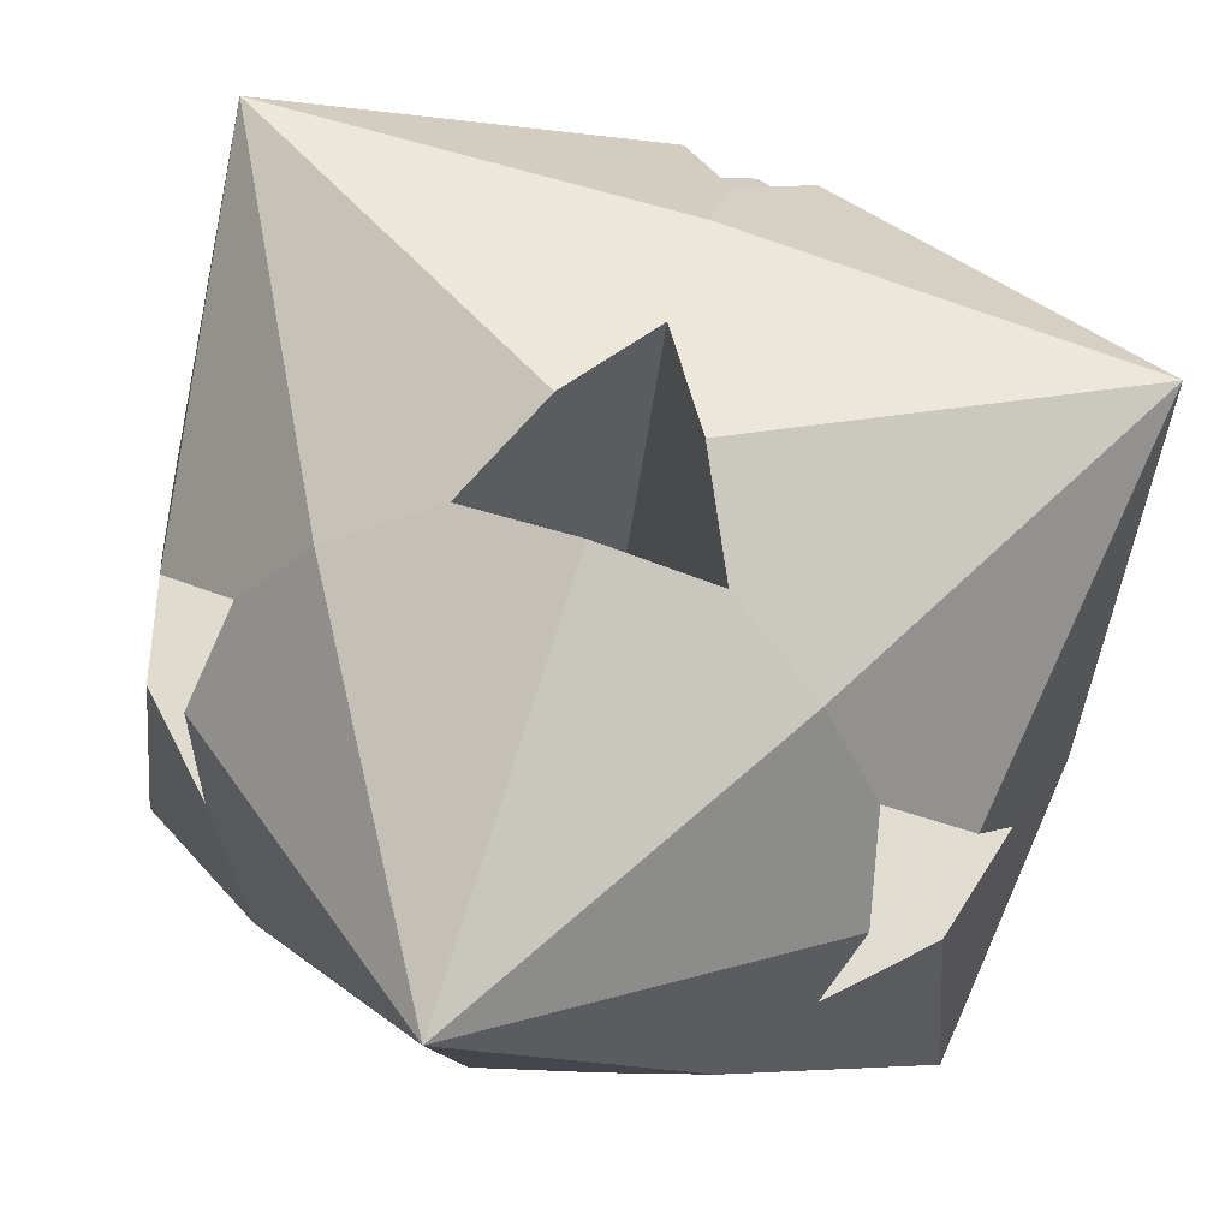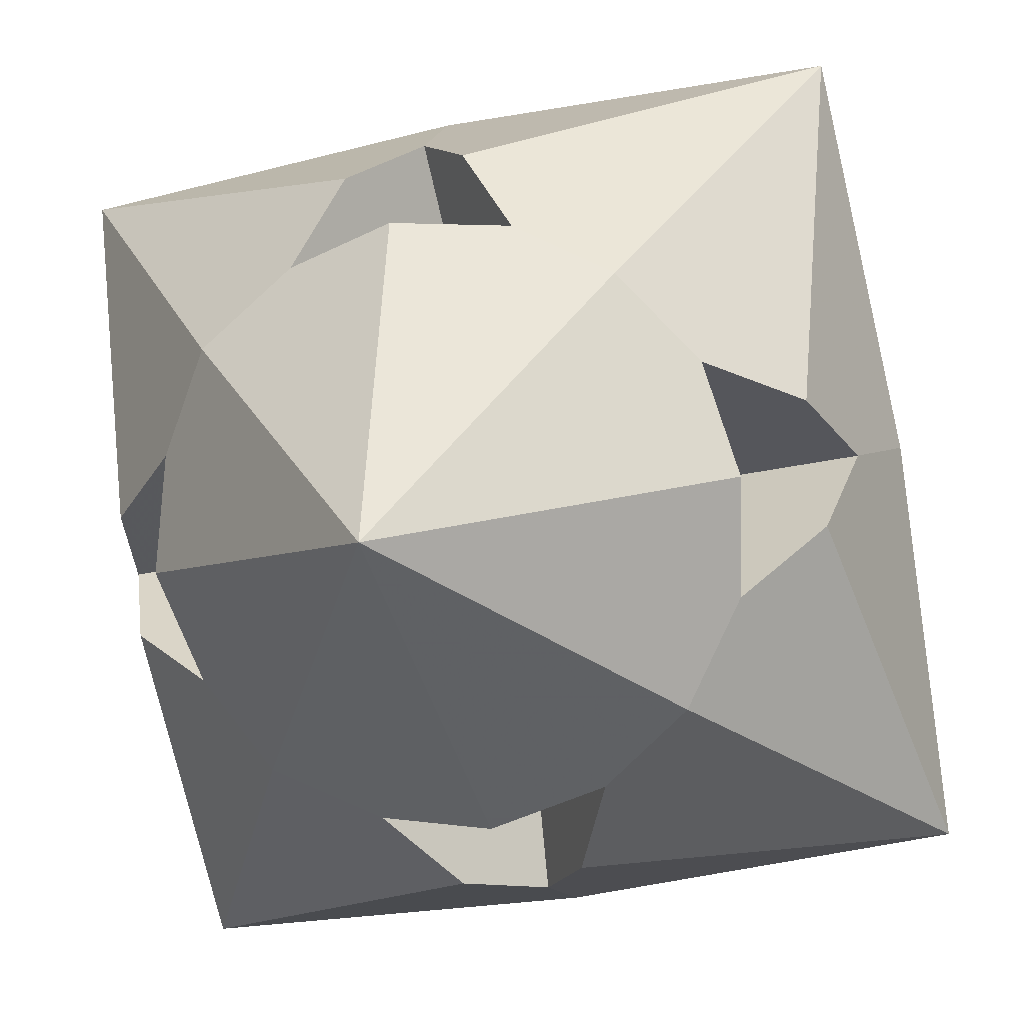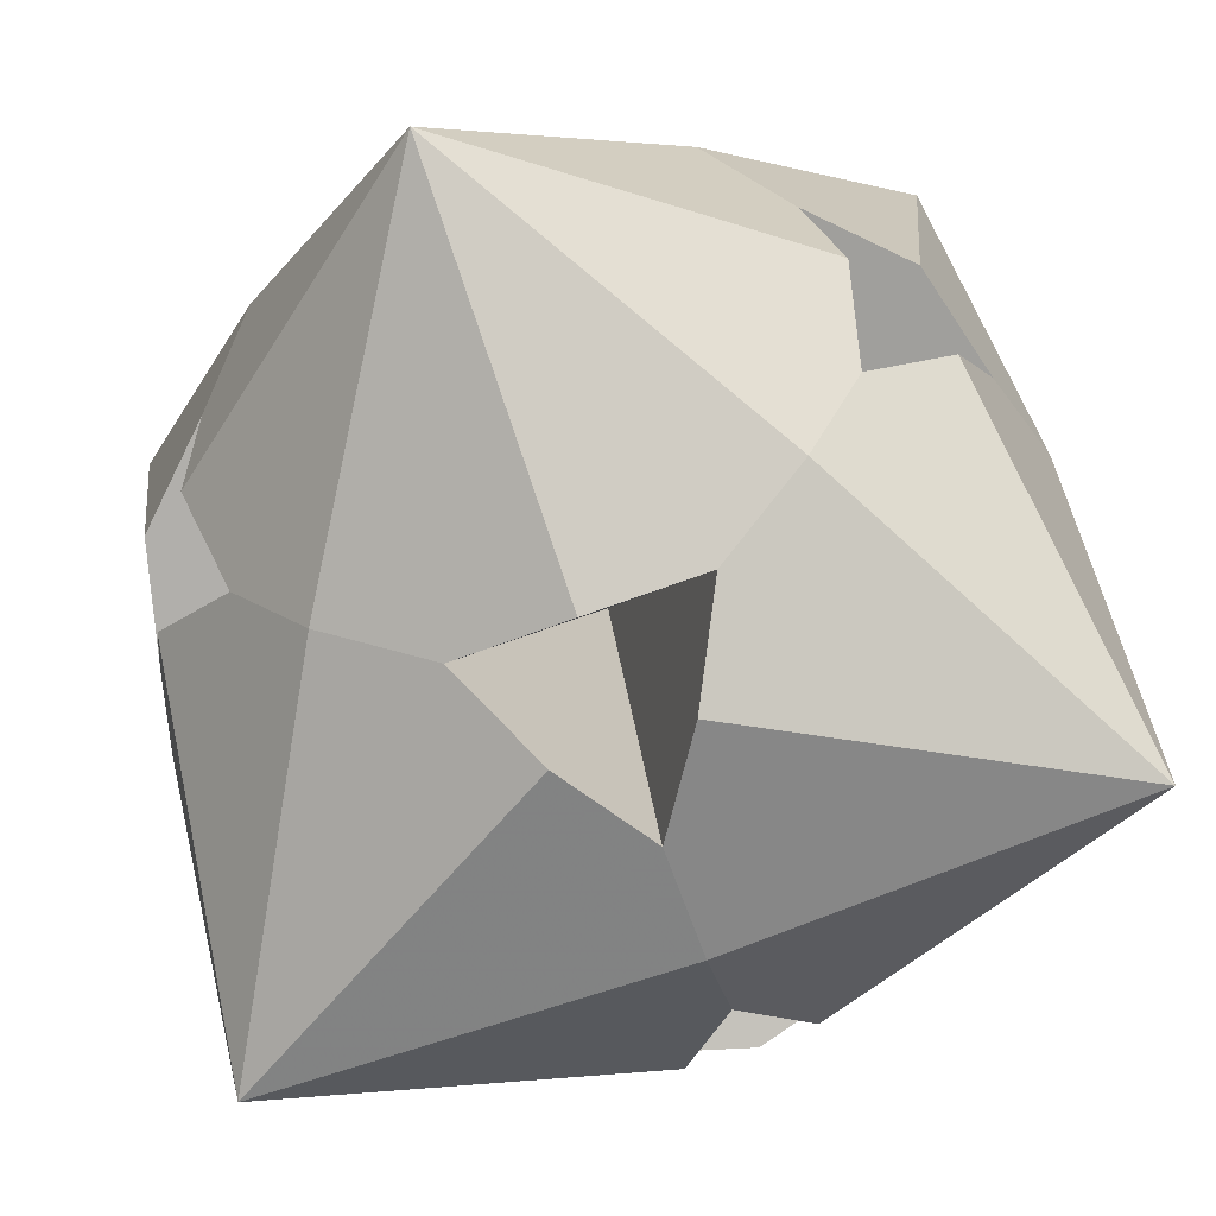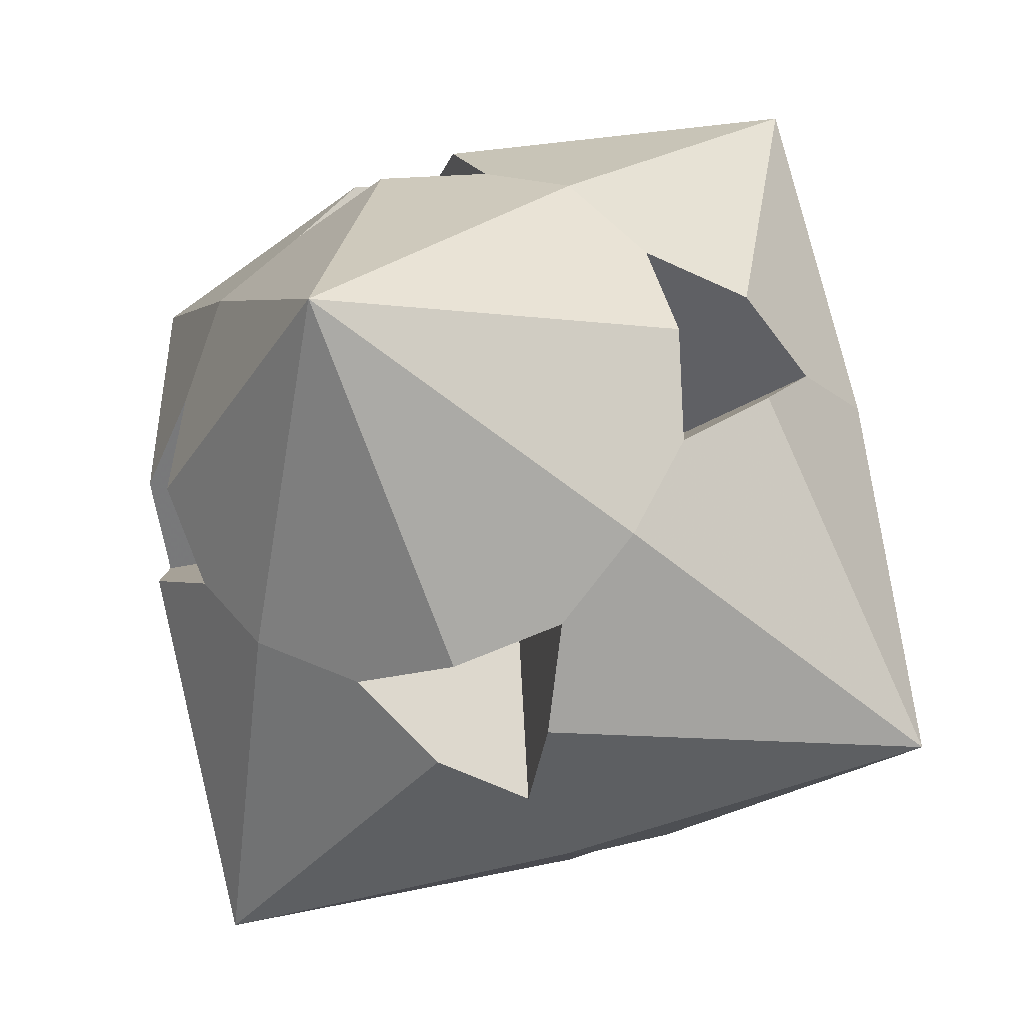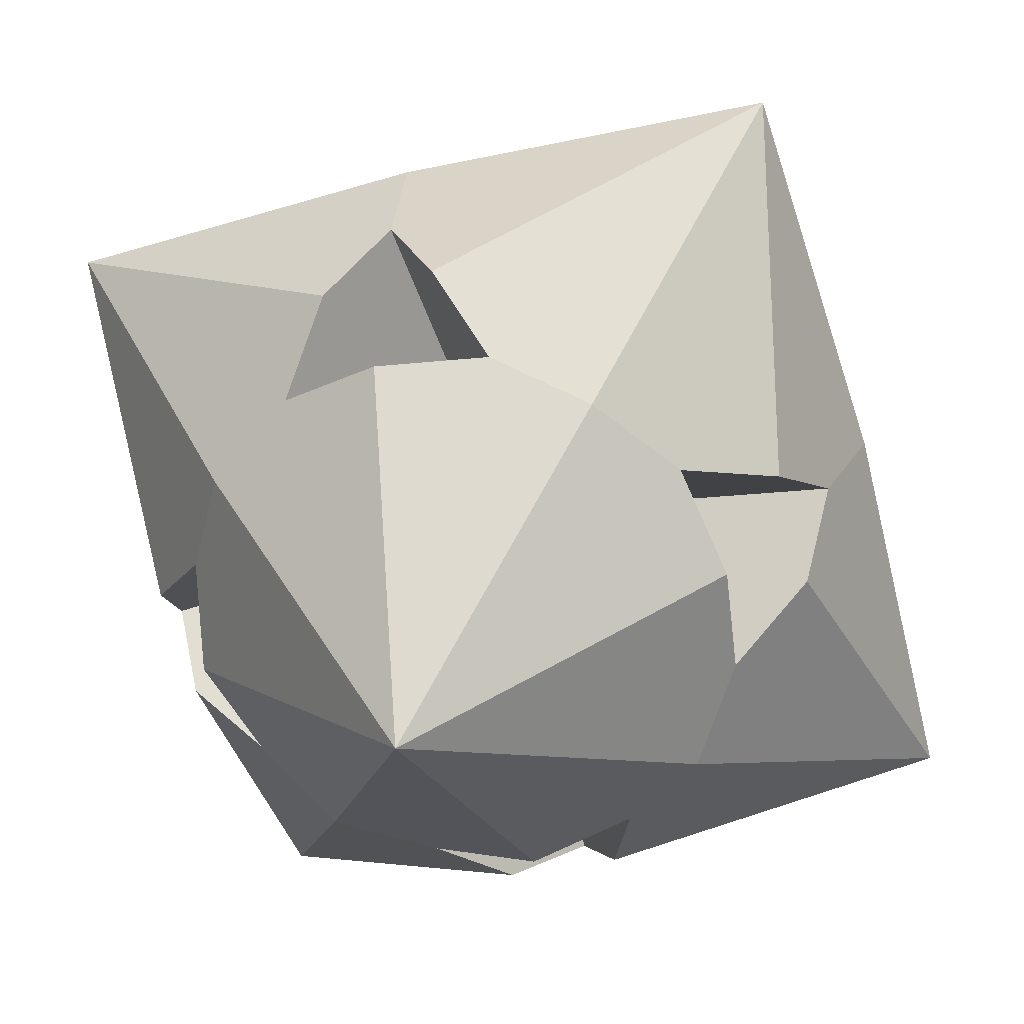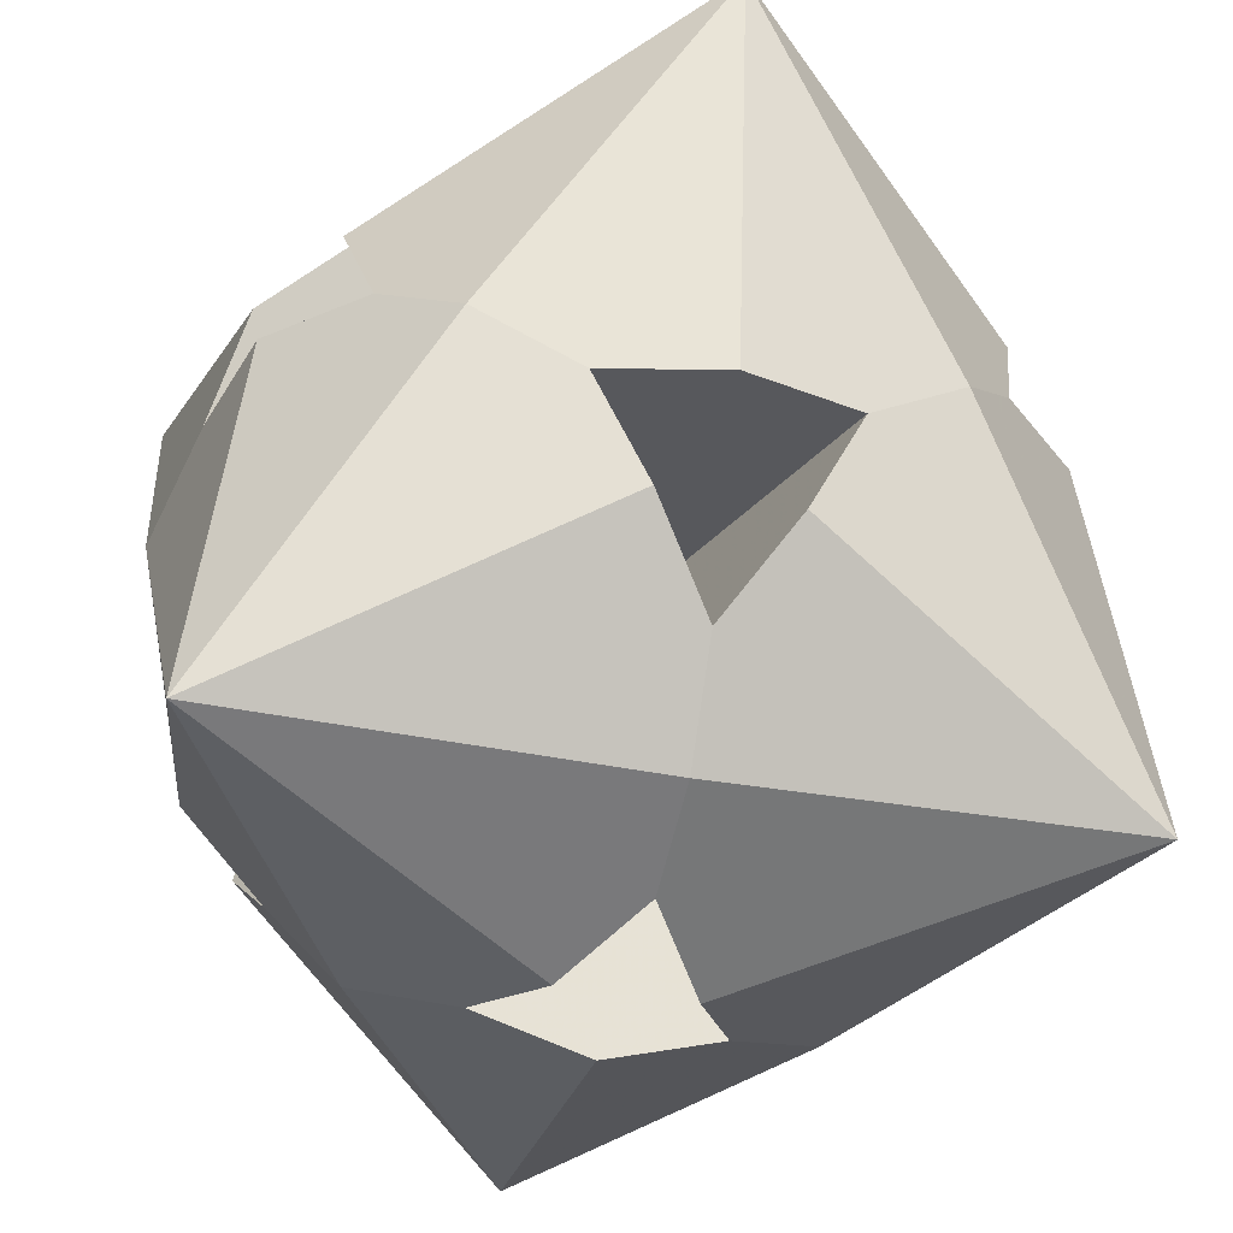
<metadata>
{"format":"obj","ext":"obj","renderer":"f3d","projection":"perspective","resolution":1024,"background":"white","views":[{"elev":72.7,"azim":-101.8,"up":"+Z"},{"elev":-33.7,"azim":-163.4,"up":"+Z"},{"elev":-79.8,"azim":-160.7,"up":"+Z"},{"elev":3.1,"azim":73.0,"up":"+Y"},{"elev":-32.4,"azim":19.9,"up":"+Y"},{"elev":-38.1,"azim":-13.5,"up":"+Z"}]}
</metadata>
<code>
v 0 -0.3246 -0.9459
v -0.1521 -0.08783 -1.024
v 0 -0.7836 -0.6213
v -0.1521 -0.936 -0.4241
v -0.2811 0.1623 -0.9459
v -0.5194 0.2999 -0.8481
v -0.2811 -0.9459 -0.1623
v -0.5194 -0.8996 0
v -0.6786 0.3918 -0.6213
v -0.8866 0.3362 -0.4241
v -0.6786 -0.7164 0.1623
v -0.8866 -0.5119 0.1757
v -0.9597 0.2295 -0.1623
v -1.039 0 0
v -0.9597 -0.2295 0.1623
v -0.9992 -0.5769 -0.8159
v 0 0 0
v 0 0.1757 -1.024
v -0.7345 0.5997 -0.4241
v 0.2811 0.1623 -0.9459
v 0.5194 0.2999 -0.8481
v -0.6786 0.7164 -0.1623
v -0.5194 0.8996 0
v 0.6786 0.3918 -0.6213
v 0.7345 0.5997 -0.4241
v -0.2811 0.9459 0.1623
v 0 1.024 0.1757
v 0.6786 0.7164 -0.1623
v 0.5194 0.8996 0
v 0.2811 0.9459 0.1623
v 0 1.154 -0.8159
v -0.8866 0.5119 -0.1757
v -0.8866 -0.3362 0.4241
v -0.6786 -0.3918 0.6213
v -0.5194 -0.2999 0.8481
v -0.1521 0.936 0.4241
v -0.2811 -0.1623 0.9459
v -0.1521 0.08783 1.024
v 0 0.7836 0.6213
v 0 0.5997 0.8481
v 0 0.3246 0.9459
v -0.9992 0.5769 0.8159
v -0.7345 -0.5997 0.4241
v 0 -1.024 -0.1757
v 0.2811 -0.9459 -0.1623
v 0.5194 -0.8996 0
v 0 -0.1757 1.024
v 0.6786 -0.7164 0.1623
v 0.7345 -0.5997 0.4241
v 0.2811 -0.1623 0.9459
v 0.5194 -0.2999 0.8481
v 0.6786 -0.3918 0.6213
v 0 -1.154 0.8159
v 0.1521 -0.936 -0.4241
v 0.1521 -0.08783 -1.024
v 0.8866 -0.5119 0.1757
v 0.8866 0.3362 -0.4241
v 0.9597 -0.2295 0.1623
v 1.039 0 0
v 0.9597 0.2295 -0.1623
v 0.9992 -0.5769 -0.8159
v 0.8866 0.5119 -0.1757
v 0.1521 0.936 0.4241
v 0.8866 -0.3362 0.4241
v 0.1521 0.08783 1.024
v 0.9992 0.5769 0.8159
v 0 0 0
v 0 0 0
v 0 0 0
v 0 0 0
v 0 0 0
v 0 0 0
v 0 0 0
v 0 -0.5997 -0.8481
f 2 67 1
f 67 2 5
f 10 68 9
f 68 10 13
f 12 69 15
f 69 12 11
f 4 70 7
f 70 4 3
f 12 14 16
f 14 12 15
f 4 8 16
f 8 4 7
f 2 74 16
f 74 2 1
f 10 6 16
f 6 10 9
f 8 12 16
f 12 8 11
f 3 16 74
f 16 3 4
f 6 2 16
f 2 6 5
f 14 10 16
f 10 14 13
f 20 5 18
f 5 20 67
f 24 28 71
f 28 24 25
f 72 27 26
f 27 72 30
f 22 9 68
f 9 22 19
f 27 29 31
f 29 27 30
f 19 23 31
f 23 19 22
f 31 5 6
f 5 31 18
f 31 24 21
f 24 31 25
f 23 27 31
f 27 23 26
f 9 31 6
f 31 9 19
f 21 18 31
f 18 21 20
f 29 25 31
f 25 29 28
f 32 68 13
f 68 32 22
f 26 39 72
f 39 26 36
f 73 38 37
f 38 73 41
f 34 15 69
f 15 34 33
f 38 40 42
f 40 38 41
f 35 33 34
f 33 35 42
f 42 13 14
f 13 42 32
f 42 26 23
f 26 42 36
f 35 38 42
f 38 35 37
f 42 15 33
f 15 42 14
f 42 22 32
f 22 42 23
f 42 39 36
f 39 42 40
f 43 69 11
f 69 43 34
f 37 50 73
f 50 37 47
f 17 49 48
f 49 17 52
f 70 44 7
f 44 70 45
f 49 51 53
f 51 49 52
f 45 53 44
f 53 45 46
f 53 11 8
f 11 53 43
f 53 37 35
f 37 53 47
f 48 53 46
f 53 48 49
f 53 7 44
f 7 53 8
f 35 43 53
f 43 35 34
f 51 47 53
f 47 51 50
f 70 54 45
f 54 70 3
f 48 58 17
f 58 48 56
f 71 57 24
f 57 71 60
f 67 55 1
f 55 67 20
f 57 59 61
f 59 57 60
f 20 61 55
f 61 20 21
f 61 3 74
f 3 61 54
f 56 46 61
f 46 56 48
f 21 57 61
f 57 21 24
f 55 74 1
f 74 55 61
f 46 54 61
f 54 46 45
f 59 56 61
f 56 59 58
f 28 60 71
f 60 28 62
f 58 52 17
f 52 58 64
f 65 73 50
f 73 65 41
f 39 30 72
f 30 39 63
f 50 66 65
f 66 50 51
f 39 66 63
f 66 39 40
f 28 66 62
f 66 28 29
f 58 66 64
f 66 58 59
f 65 40 41
f 40 65 66
f 30 66 29
f 66 30 63
f 60 66 59
f 66 60 62
f 64 51 52
f 51 64 66

</code>
